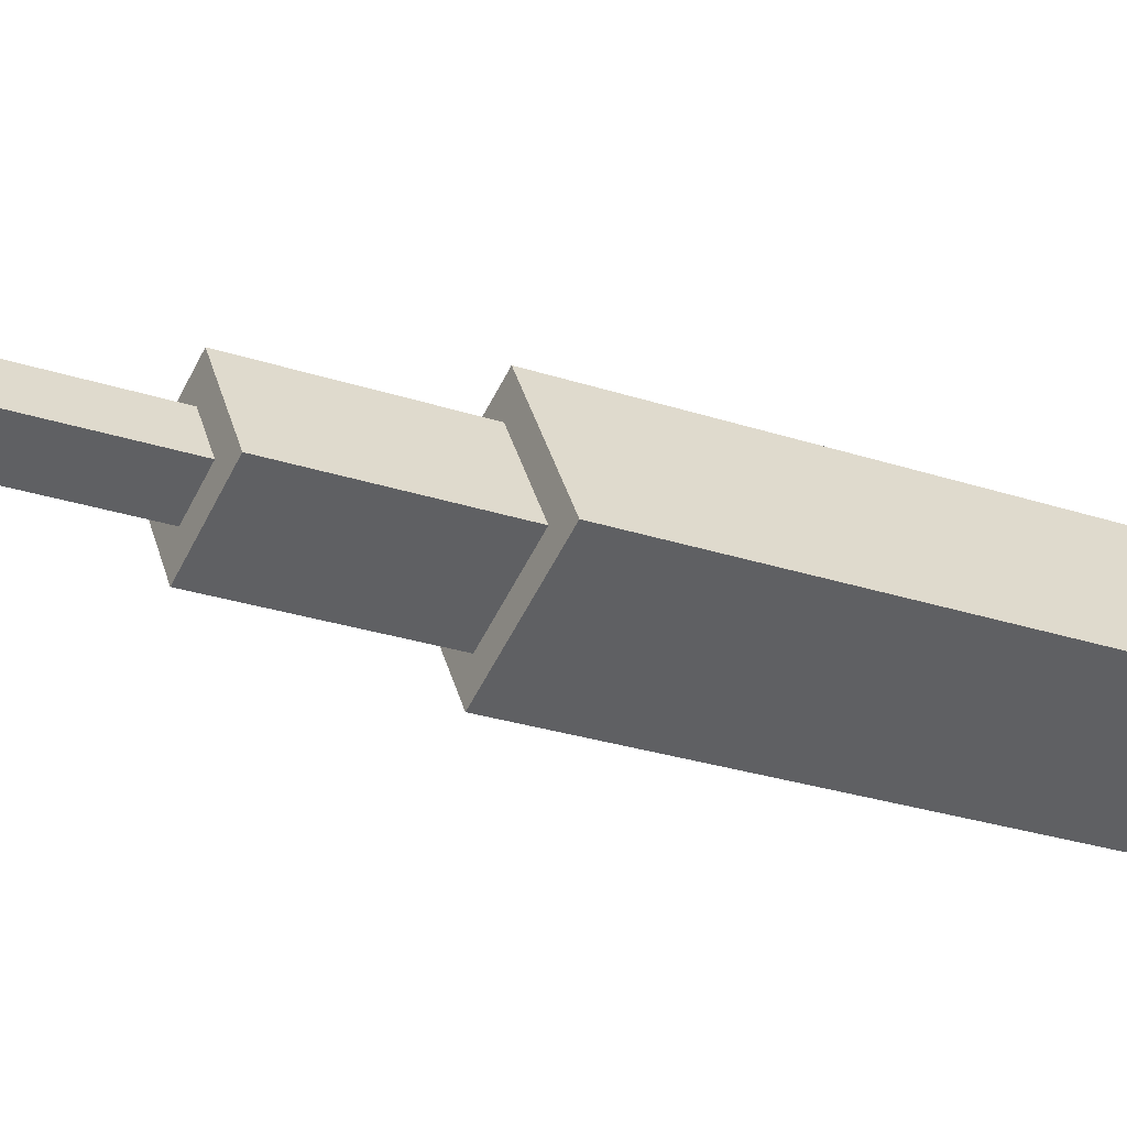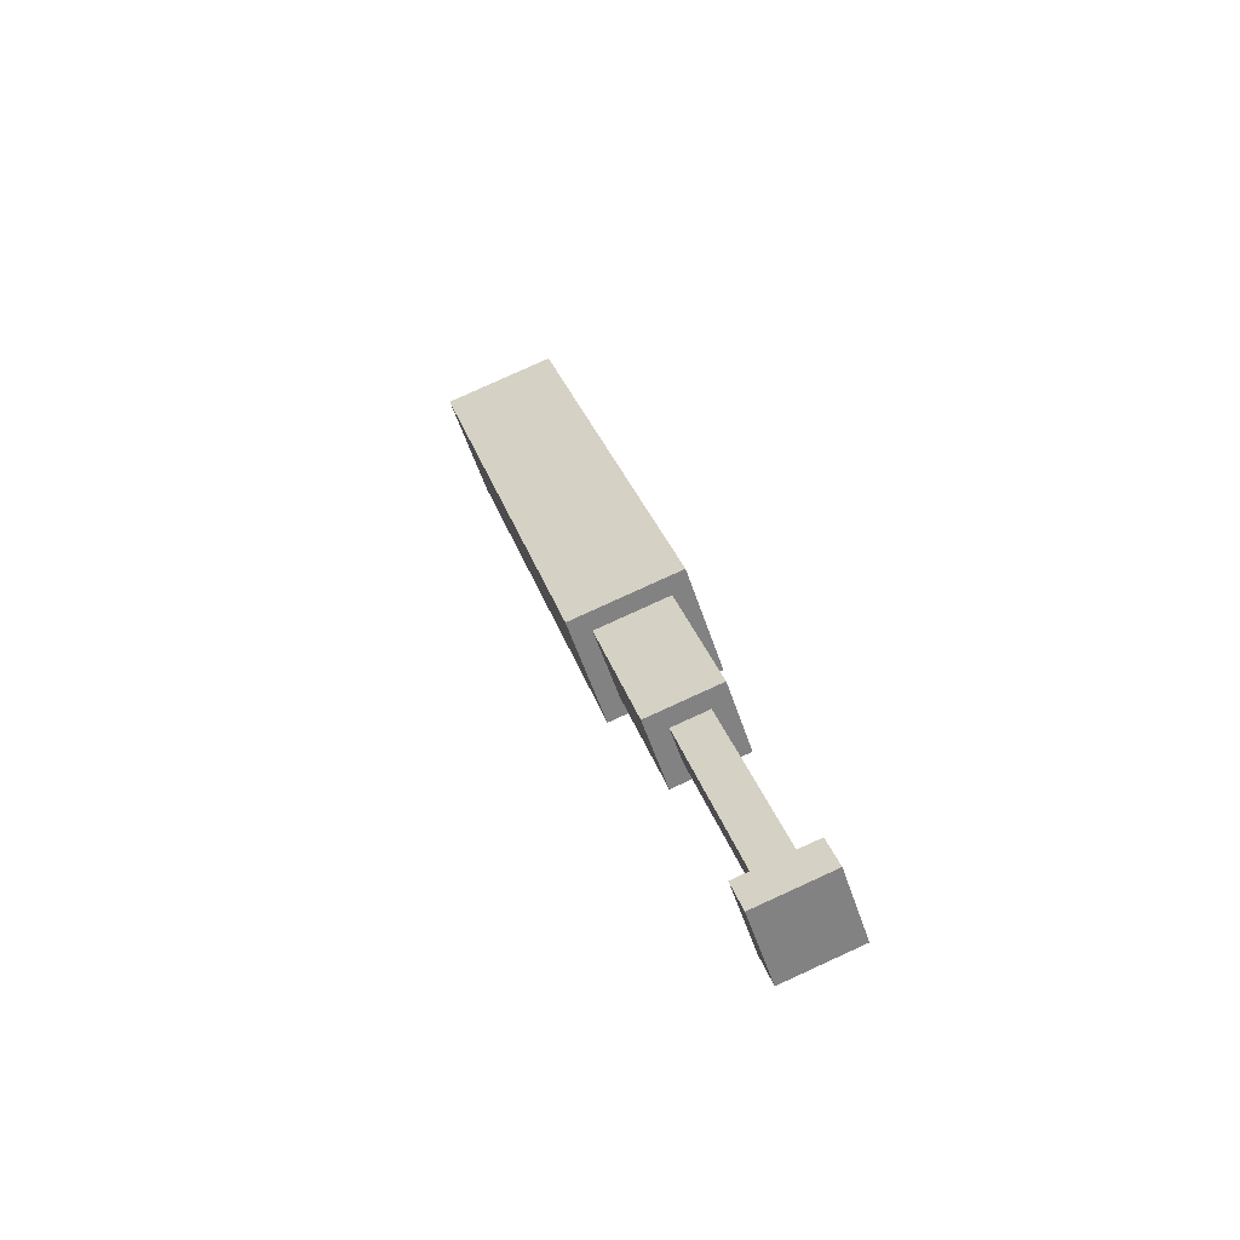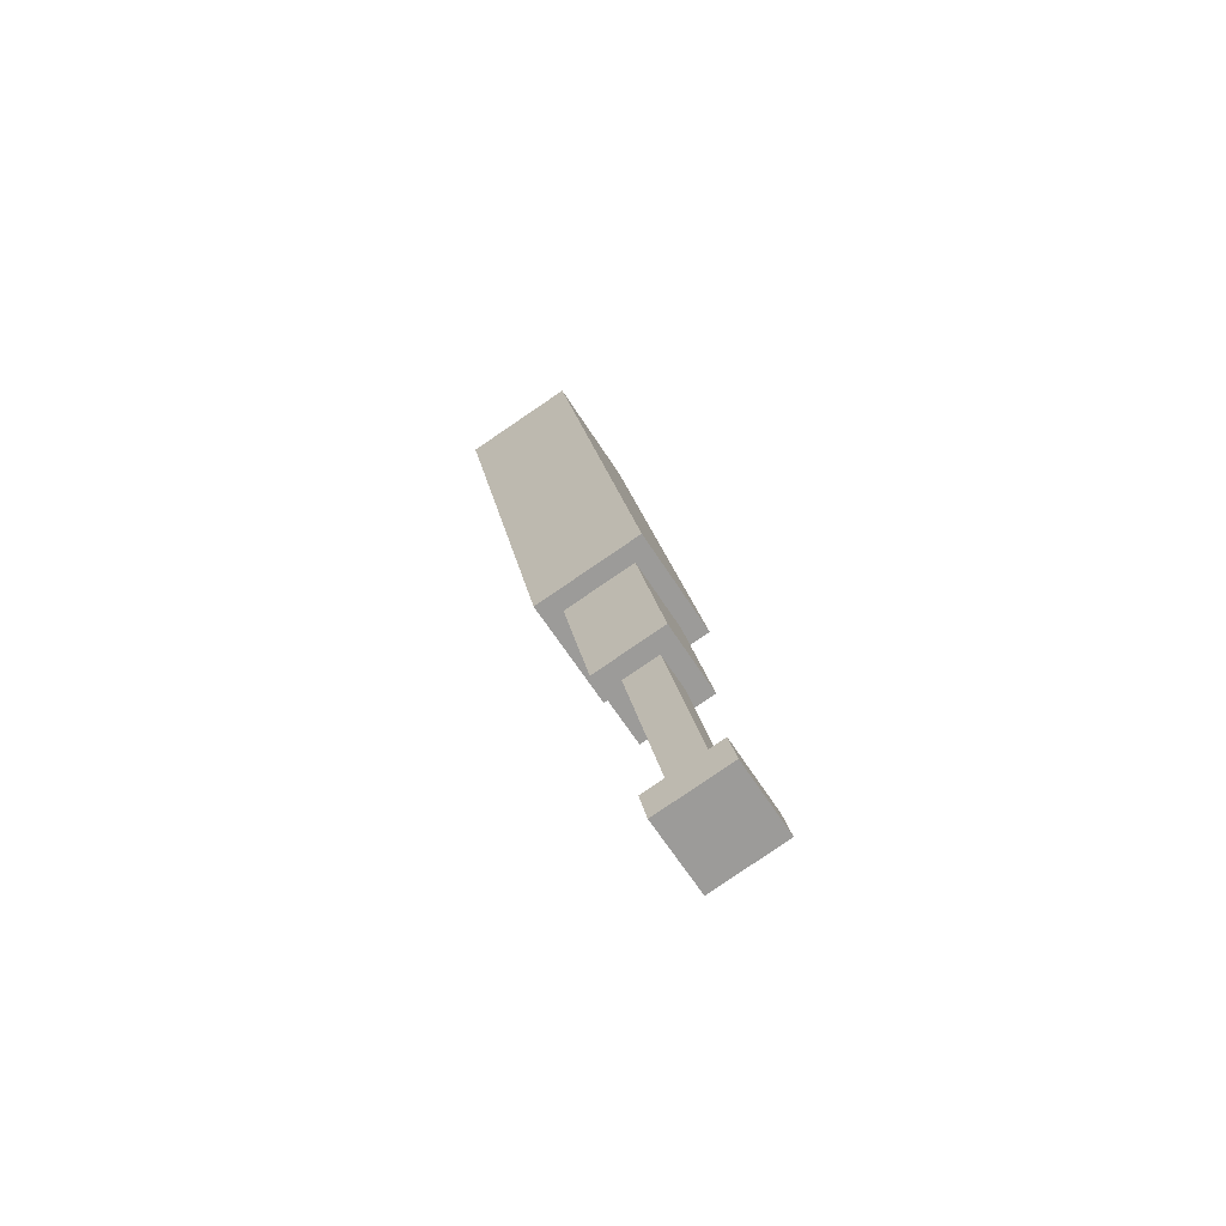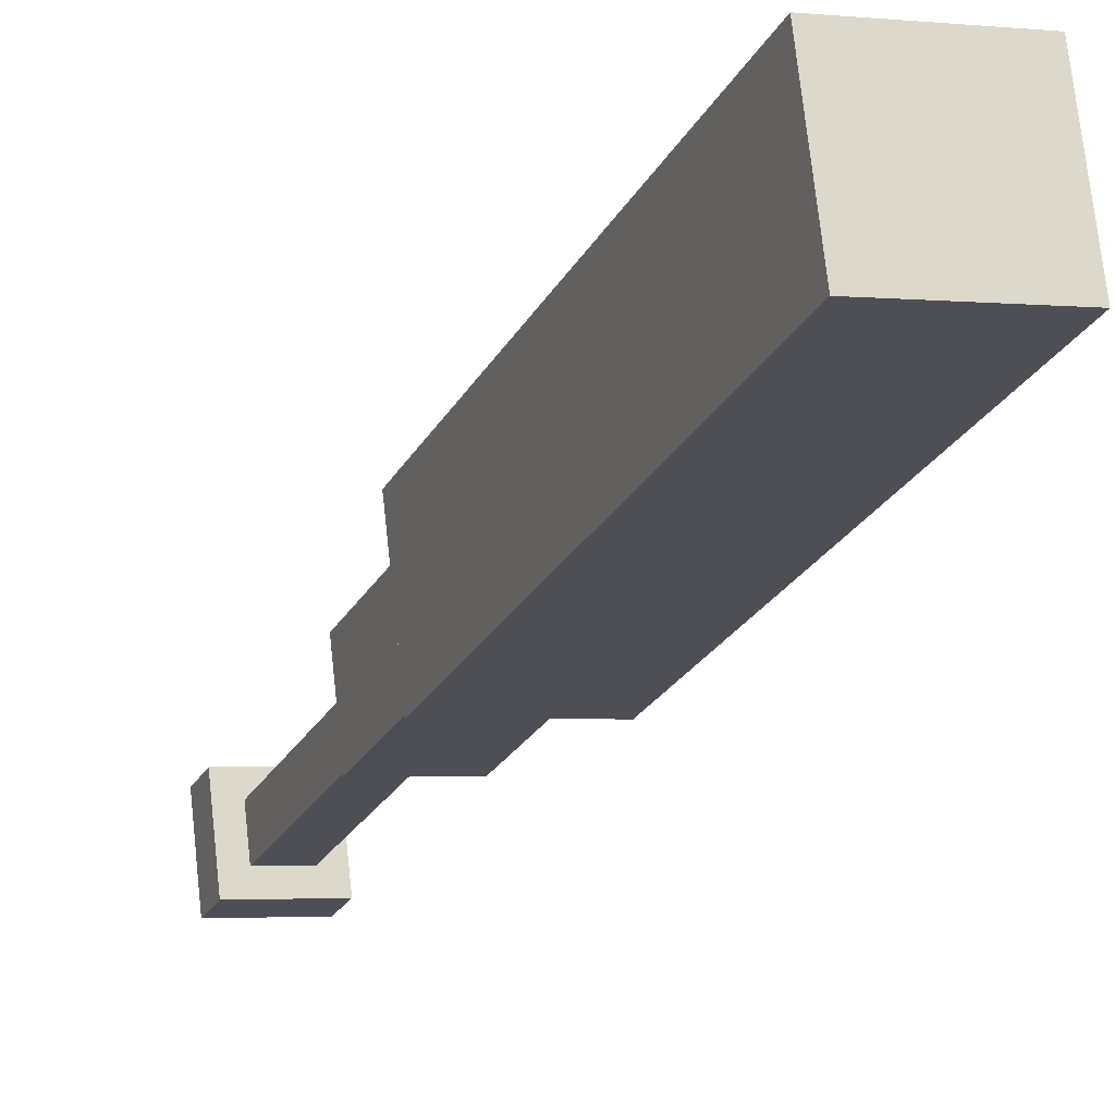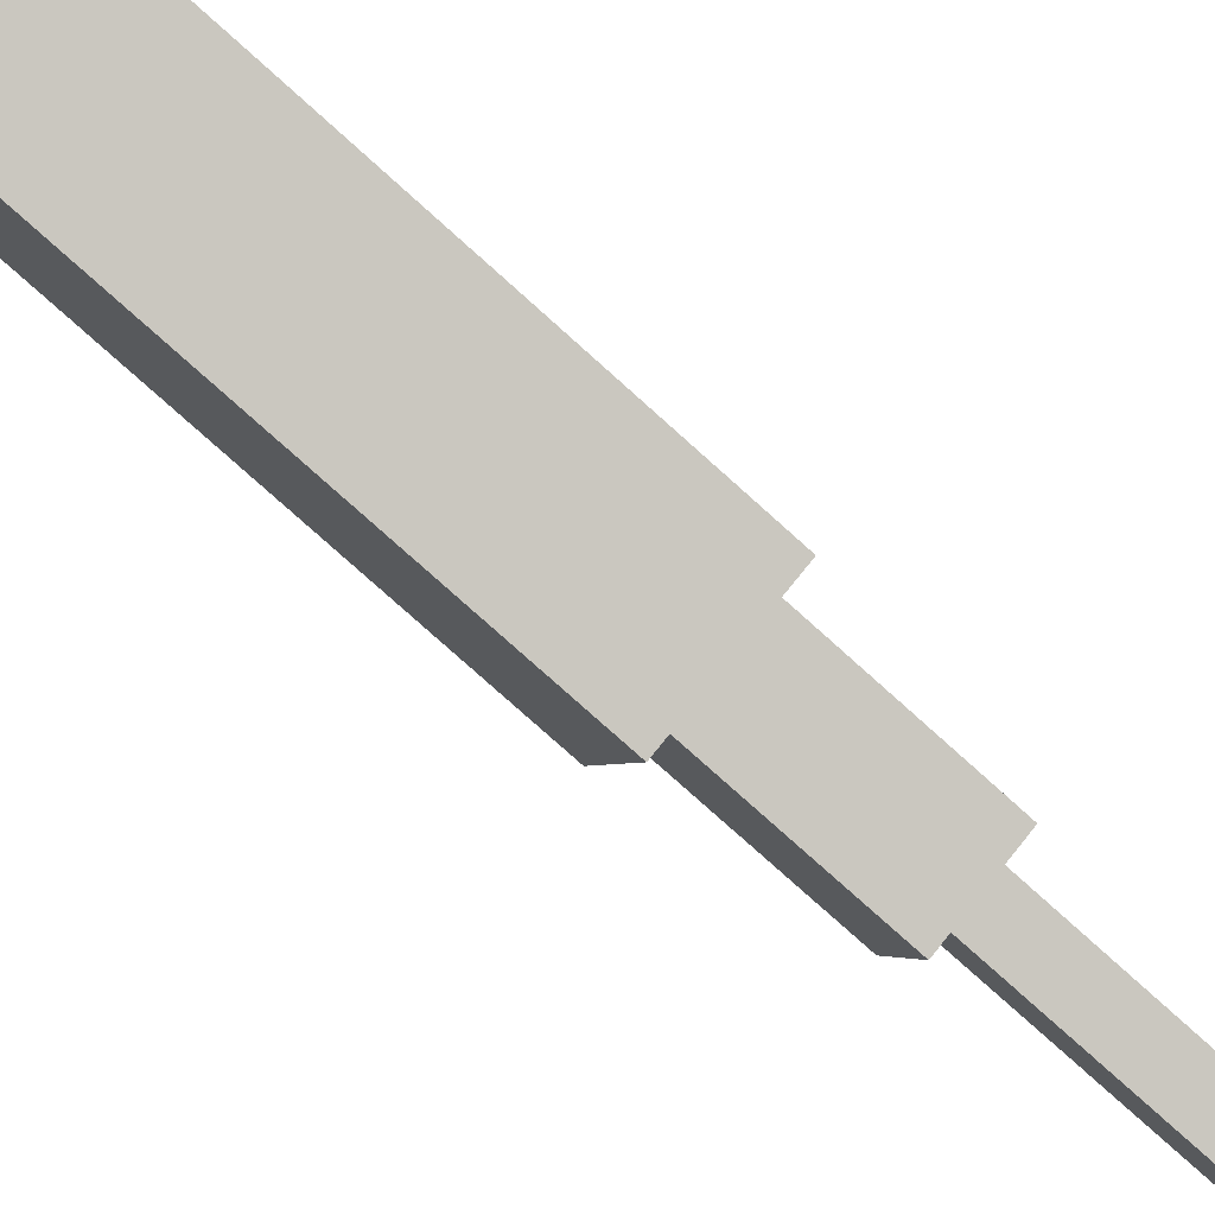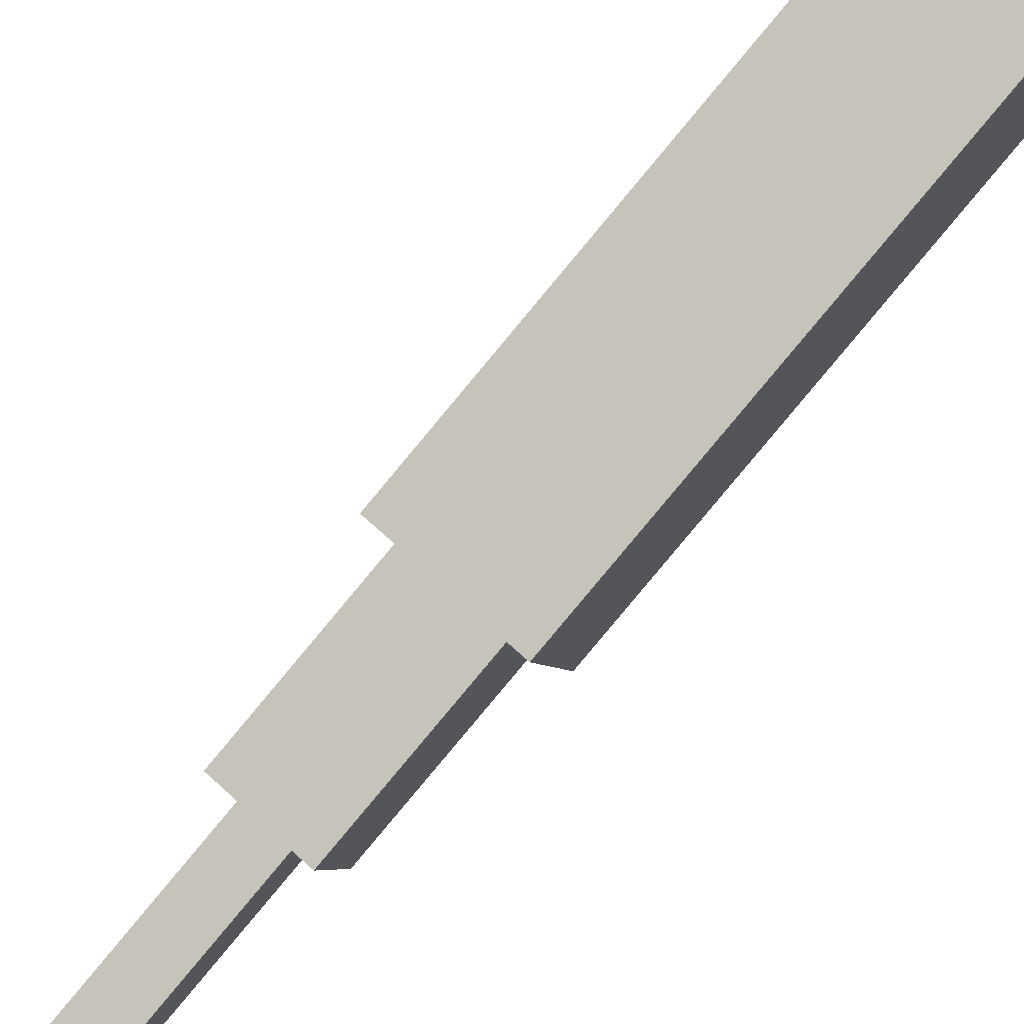
<metadata>
{"format":"obj","ext":"obj","renderer":"f3d","projection":"perspective","resolution":1024,"background":"white","views":[{"elev":-57.7,"azim":73.4,"up":"+Z"},{"elev":-73.7,"azim":22.4,"up":"+Y"},{"elev":-51.5,"azim":123.0,"up":"+Y"},{"elev":-2.7,"azim":169.0,"up":"+Z"},{"elev":76.0,"azim":-41.2,"up":"+Z"},{"elev":72.2,"azim":52.3,"up":"+Z"}]}
</metadata>
<code>
o base
v 0.5641 0.7812 -0.2335
v 0.5592 0.809 -0.3229
v 0.5719 0.7372 -0.2476
v 0.567 0.7649 -0.337
v 0.4669 0.7927 -0.3229
v 0.4718 0.7649 -0.2335
v 0.4747 0.7487 -0.337
v 0.4796 0.7209 -0.2476
f 1 3 2
f 3 4 2
f 5 7 6
f 7 8 6
f 5 6 2
f 6 1 2
f 8 7 3
f 7 4 3
f 6 8 1
f 8 3 1
f 2 4 5
f 4 7 5
o bat
v 0.4865 1.221 -0.09253
v 0.4816 1.249 -0.1819
v 0.5176 1.045 -0.1489
v 0.5127 1.073 -0.2383
v 0.3893 1.233 -0.1819
v 0.3942 1.205 -0.09253
v 0.4203 1.057 -0.2383
v 0.4252 1.029 -0.1489
f 9 11 10
f 11 12 10
f 13 15 14
f 15 16 14
f 13 14 10
f 14 9 10
f 16 15 11
f 15 12 11
f 14 16 9
f 16 11 9
f 10 12 13
f 12 15 13
o bat
v 0.4099 1.791 0.1131
v 0.4025 1.833 -0.02105
v 0.5108 1.219 -0.07018
v 0.5035 1.26 -0.2043
v 0.2641 1.808 -0.02105
v 0.2714 1.767 0.1131
v 0.365 1.236 -0.2043
v 0.3723 1.194 -0.07018
f 17 19 18
f 19 20 18
f 21 23 22
f 23 24 22
f 21 22 18
f 22 17 18
f 24 23 19
f 23 20 19
f 22 24 17
f 24 19 17
f 18 20 21
f 20 23 21
o handle
v 0.4933 1.048 -0.1713
v 0.4908 1.062 -0.216
v 0.5398 0.7841 -0.2558
v 0.5374 0.798 -0.3005
v 0.4446 1.054 -0.216
v 0.4471 1.04 -0.1713
v 0.4912 0.7898 -0.3005
v 0.4937 0.7759 -0.2558
f 25 27 26
f 27 28 26
f 29 31 30
f 31 32 30
f 29 30 26
f 30 25 26
f 32 31 27
f 31 28 27
f 30 32 25
f 32 27 25
f 26 28 29
f 28 31 29

</code>
